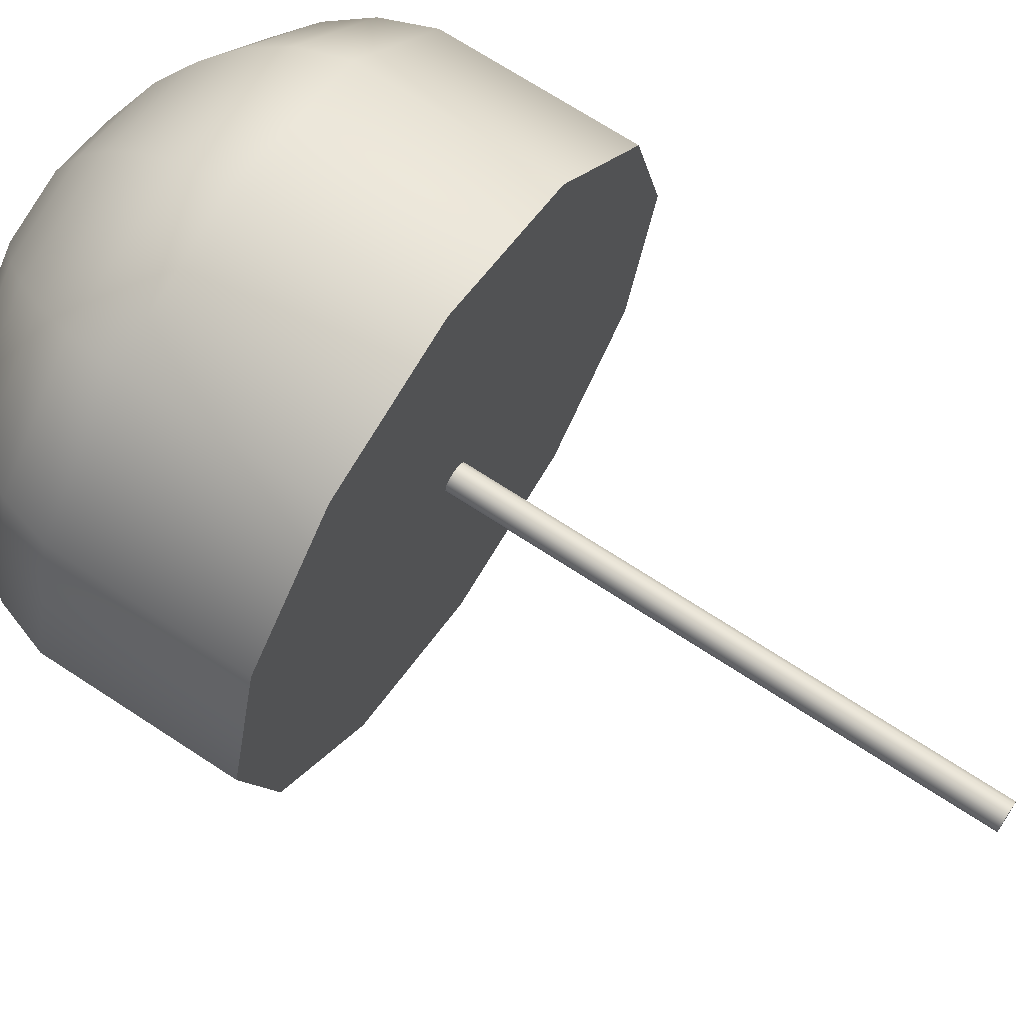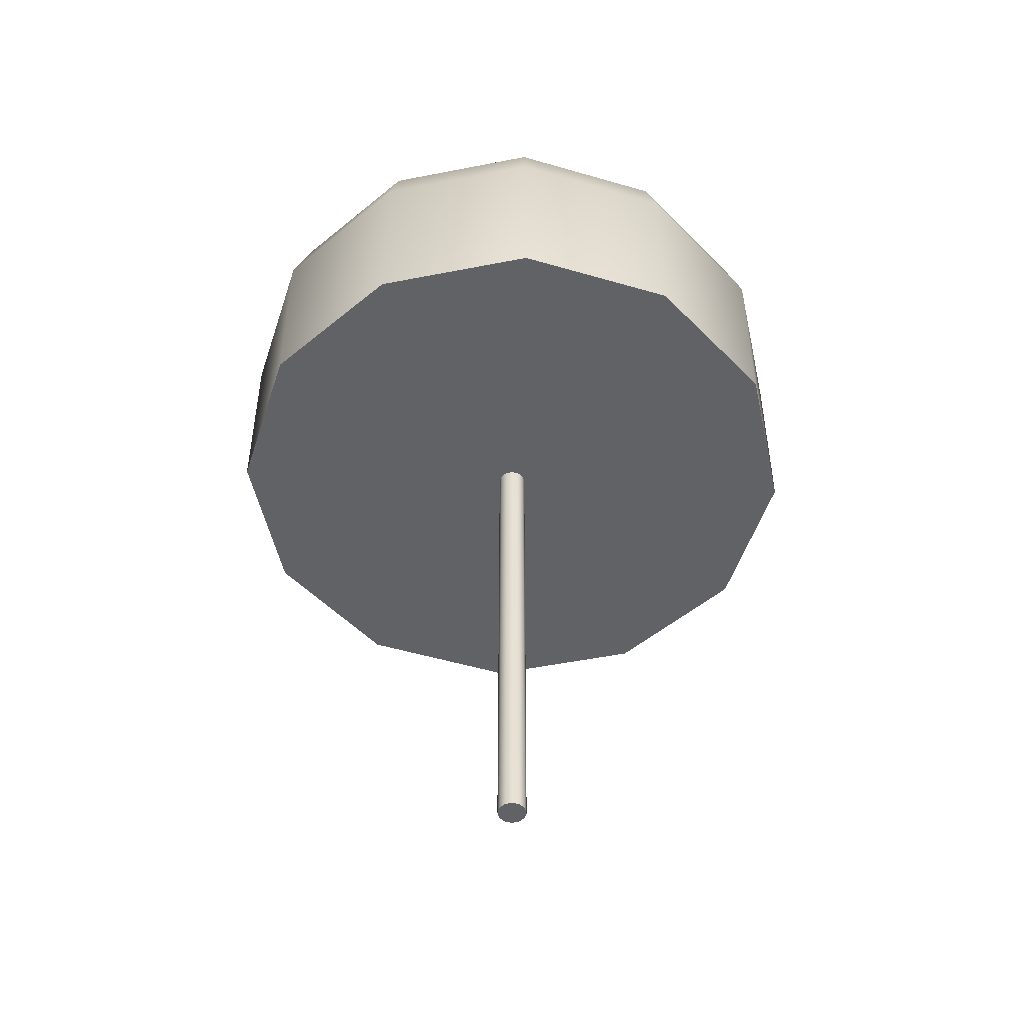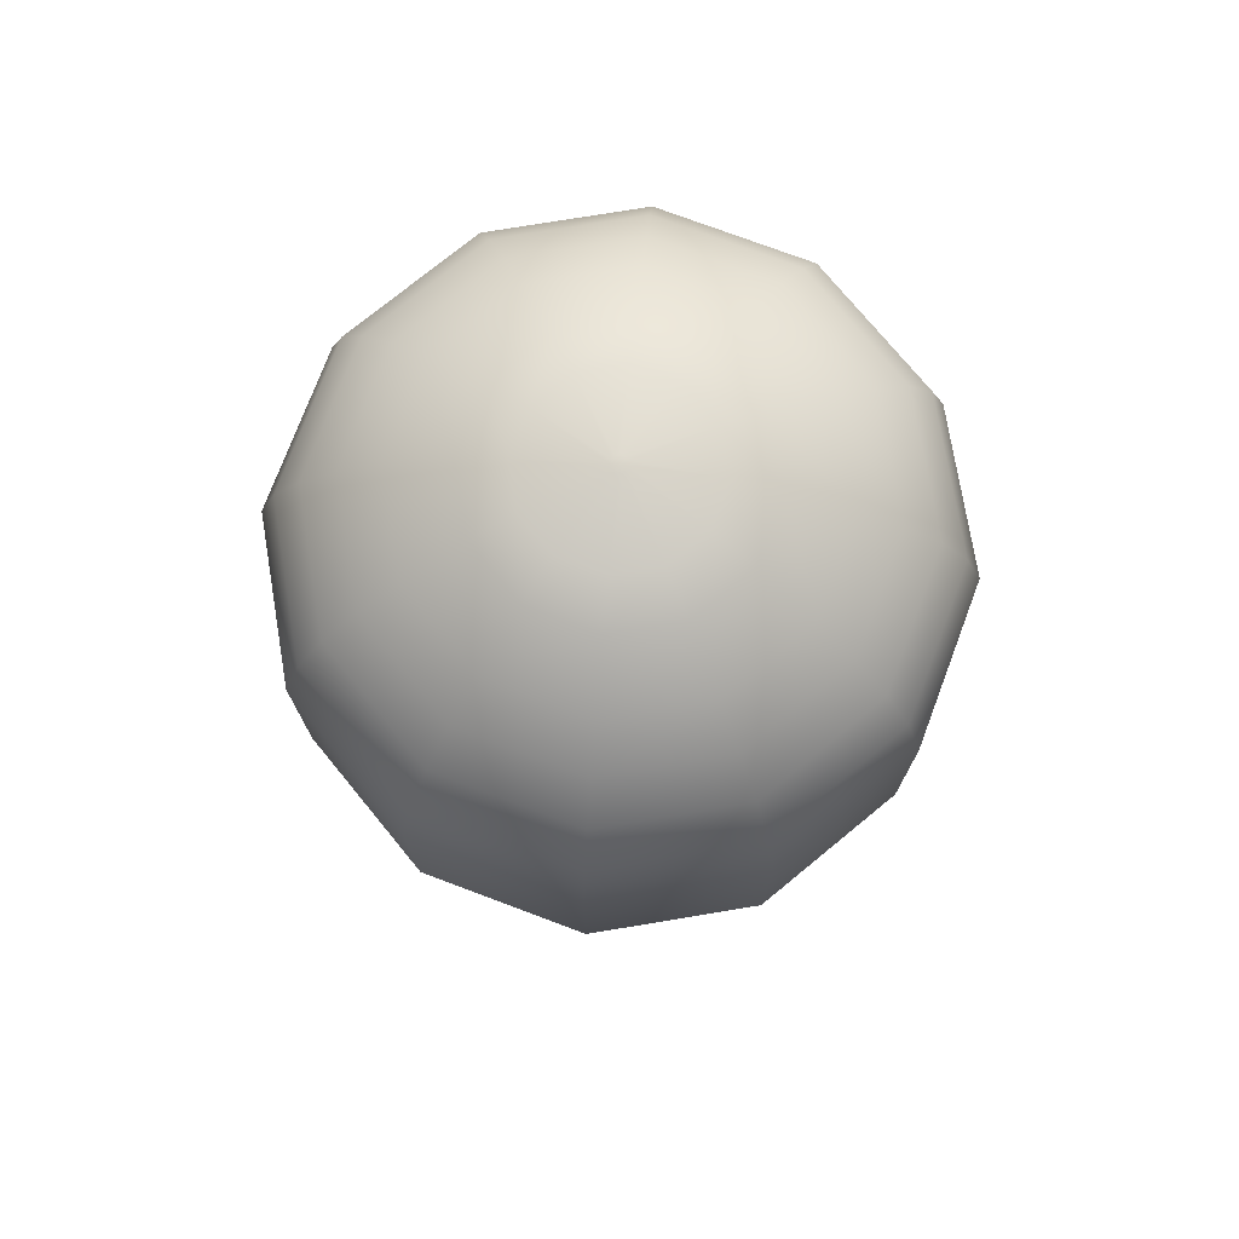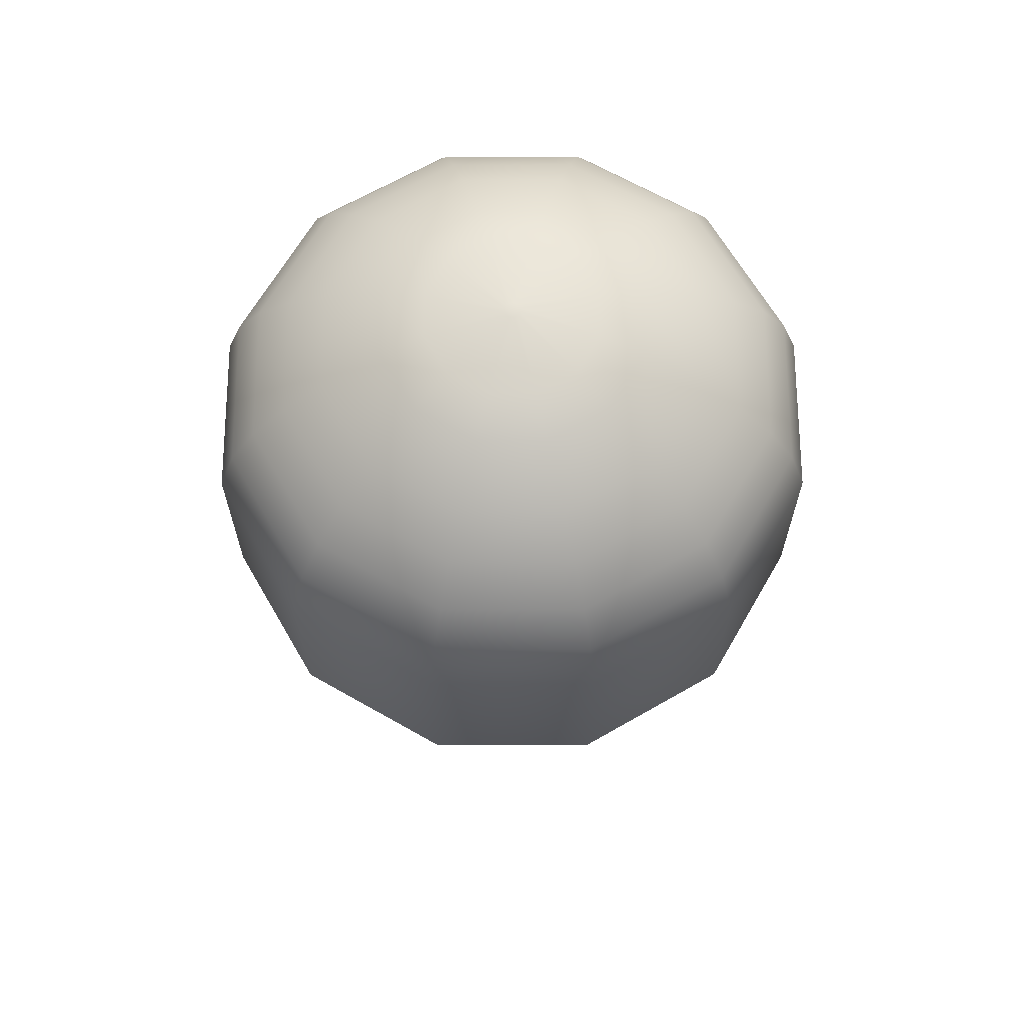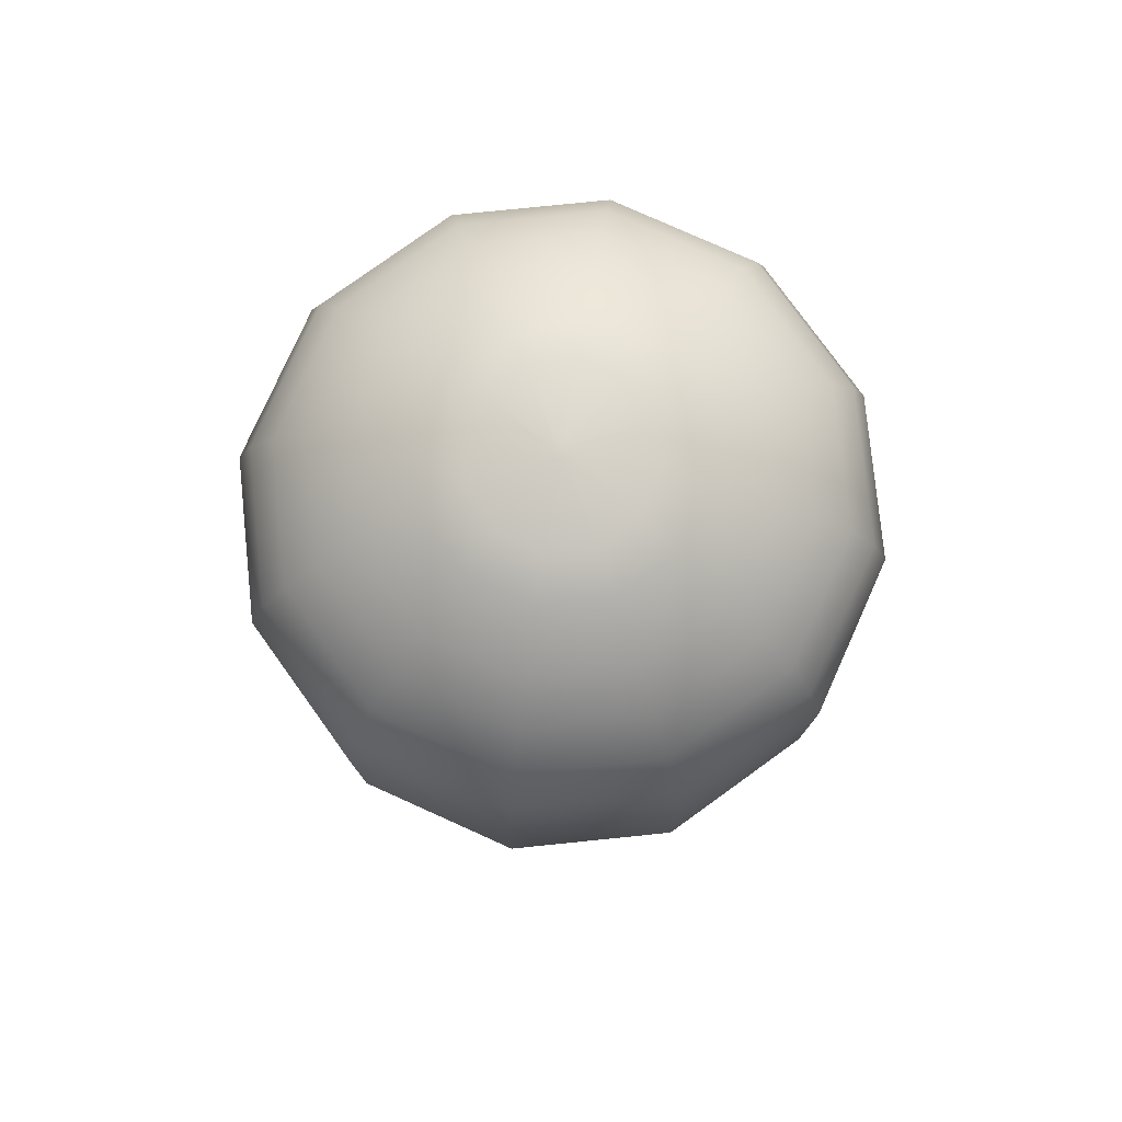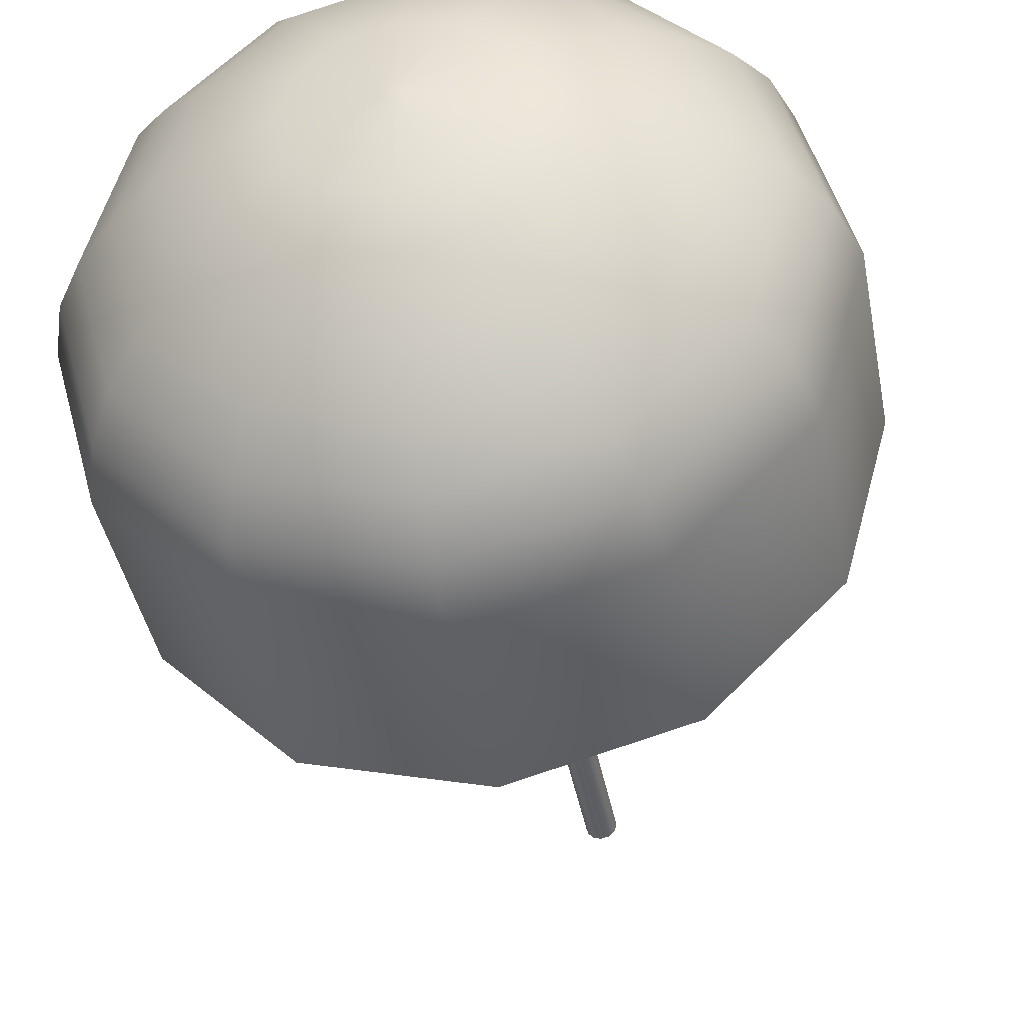
<metadata>
{"format":"obj","ext":"obj","renderer":"f3d","projection":"perspective","resolution":1024,"background":"white","views":[{"elev":68.6,"azim":-56.5,"up":"+Z"},{"elev":-50.6,"azim":-152.8,"up":"+Y"},{"elev":75.0,"azim":-24.4,"up":"+Y"},{"elev":65.6,"azim":74.9,"up":"+Y"},{"elev":78.4,"azim":9.2,"up":"+Y"},{"elev":-39.7,"azim":-169.7,"up":"+Z"}]}
</metadata>
<code>
v 1.079 3.64 1.869
v 1.869 3.64 1.079
v 2.158 3.64 0
v 1.869 3.64 -1.079
v 1.079 3.64 -1.869
v 0 3.64 -2.158
v -1.079 3.64 -1.869
v -1.869 3.64 -1.079
v -2.158 3.64 0
v -1.869 3.64 1.079
v -1.079 3.64 1.869
v 0 3.64 2.158
v 1.08 4.982 1.871
v 1.871 4.982 1.08
v 2.16 4.982 0
v 1.871 4.982 -1.08
v 1.08 4.982 -1.871
v 0 4.982 -2.16
v -1.08 4.982 -1.871
v -1.871 4.982 -1.08
v -2.16 4.982 0
v -1.871 4.982 1.08
v -1.08 4.982 1.871
v 0 4.982 2.16
v 1.02 5.341 1.767
v 1.767 5.341 1.02
v 2.04 5.341 0
v 1.767 5.341 -1.02
v 1.02 5.341 -1.767
v 0 5.341 -2.04
v -1.02 5.341 -1.767
v -1.767 5.341 -1.02
v -2.04 5.341 0
v -1.767 5.341 1.02
v -1.02 5.341 1.767
v 0 5.341 2.04
v 0.928 5.626 1.608
v 1.608 5.626 0.928
v 1.857 5.626 0
v 1.608 5.626 -0.928
v 0.928 5.626 -1.608
v 0 5.626 -1.857
v -0.928 5.626 -1.608
v -1.608 5.626 -0.928
v -1.857 5.626 0
v -1.608 5.626 0.928
v -0.928 5.626 1.608
v 0 5.626 1.857
v 0.807 5.872 1.398
v 1.398 5.872 0.807
v 1.614 5.872 0
v 1.398 5.872 -0.807
v 0.807 5.872 -1.398
v 0 5.872 -1.614
v -0.807 5.872 -1.398
v -1.398 5.872 -0.807
v -1.614 5.872 0
v -1.398 5.872 0.807
v -0.807 5.872 1.398
v 0 5.872 1.614
v 0.669 6.091 1.158
v 1.158 6.091 0.669
v 1.338 6.091 0
v 1.158 6.091 -0.669
v 0.669 6.091 -1.158
v 0 6.091 -1.338
v -0.669 6.091 -1.158
v -1.158 6.091 -0.669
v -1.338 6.091 0
v -1.158 6.091 0.669
v -0.669 6.091 1.158
v 0 6.091 1.338
v 0.456 6.326 0.79
v 0.79 6.326 0.456
v 0.912 6.326 0
v 0.79 6.326 -0.456
v 0.456 6.326 -0.79
v 0 6.326 -0.912
v -0.456 6.326 -0.79
v -0.79 6.326 -0.456
v -0.912 6.326 0
v -0.79 6.326 0.456
v -0.456 6.326 0.79
v 0 6.326 0.912
v 0.304 6.431 0.527
v 0.527 6.431 0.304
v 0.609 6.431 0
v 0.527 6.431 -0.304
v 0.304 6.431 -0.527
v 0 6.431 -0.609
v -0.304 6.431 -0.527
v -0.527 6.431 -0.304
v -0.609 6.431 0
v -0.527 6.431 0.304
v -0.304 6.431 0.527
v 0 6.431 0.609
v 0.028 6.5 0.049
v 0.049 6.5 0.028
v 0.057 6.5 0
v 0.049 6.5 -0.028
v 0.028 6.5 -0.049
v 0 6.5 -0.057
v -0.028 6.5 -0.049
v -0.049 6.5 -0.028
v -0.057 6.5 0
v -0.049 6.5 0.028
v -0.028 6.5 0.049
v 0 6.5 0.057
g AnalyticalCrown
f 1 2 14 13
f 2 3 15 14
f 3 4 16 15
f 4 5 17 16
f 5 6 18 17
f 6 7 19 18
f 7 8 20 19
f 8 9 21 20
f 9 10 22 21
f 10 11 23 22
f 11 12 24 23
f 12 1 13 24
f 13 14 26 25
f 14 15 27 26
f 15 16 28 27
f 16 17 29 28
f 17 18 30 29
f 18 19 31 30
f 19 20 32 31
f 20 21 33 32
f 21 22 34 33
f 22 23 35 34
f 23 24 36 35
f 24 13 25 36
f 25 26 38 37
f 26 27 39 38
f 27 28 40 39
f 28 29 41 40
f 29 30 42 41
f 30 31 43 42
f 31 32 44 43
f 32 33 45 44
f 33 34 46 45
f 34 35 47 46
f 35 36 48 47
f 36 25 37 48
f 37 38 50 49
f 38 39 51 50
f 39 40 52 51
f 40 41 53 52
f 41 42 54 53
f 42 43 55 54
f 43 44 56 55
f 44 45 57 56
f 45 46 58 57
f 46 47 59 58
f 47 48 60 59
f 48 37 49 60
f 49 50 62 61
f 50 51 63 62
f 51 52 64 63
f 52 53 65 64
f 53 54 66 65
f 54 55 67 66
f 55 56 68 67
f 56 57 69 68
f 57 58 70 69
f 58 59 71 70
f 59 60 72 71
f 60 49 61 72
f 61 62 74 73
f 62 63 75 74
f 63 64 76 75
f 64 65 77 76
f 65 66 78 77
f 66 67 79 78
f 67 68 80 79
f 68 69 81 80
f 69 70 82 81
f 70 71 83 82
f 71 72 84 83
f 72 61 73 84
f 73 74 86 85
f 74 75 87 86
f 75 76 88 87
f 76 77 89 88
f 77 78 90 89
f 78 79 91 90
f 79 80 92 91
f 80 81 93 92
f 81 82 94 93
f 82 83 95 94
f 83 84 96 95
f 84 73 85 96
f 85 86 98 97
f 86 87 99 98
f 87 88 100 99
f 88 89 101 100
f 89 90 102 101
f 90 91 103 102
f 91 92 104 103
f 92 93 105 104
f 93 94 106 105
f 94 95 107 106
f 95 96 108 107
f 96 85 97 108
f 1 12 11 10 9 8 7 6 5 4 3 2
f 97 98 99 100 101 102 103 104 105 106 107 108
v 0.05 0 0.087
v 0.087 0 0.05
v 0.1 0 0
v 0.087 0 -0.05
v 0.05 0 -0.087
v 0 0 -0.1
v -0.05 0 -0.087
v -0.087 0 -0.05
v -0.1 0 0
v -0.087 0 0.05
v -0.05 0 0.087
v 0 0 0.1
v 0.05 4.355 0.087
v 0.087 4.355 0.05
v 0.1 4.355 0
v 0.087 4.355 -0.05
v 0.05 4.355 -0.087
v 0 4.355 -0.1
v -0.05 4.355 -0.087
v -0.087 4.355 -0.05
v -0.1 4.355 0
v -0.087 4.355 0.05
v -0.05 4.355 0.087
v 0 4.355 0.1
g AnalyticalTrunk
f 109 110 122 121
f 110 111 123 122
f 111 112 124 123
f 112 113 125 124
f 113 114 126 125
f 114 115 127 126
f 115 116 128 127
f 116 117 129 128
f 117 118 130 129
f 118 119 131 130
f 119 120 132 131
f 120 109 121 132
f 119 118 117 116 115 114 113 112 111 110 109 120
f 132 121 122 123 124 125 126 127 128 129 130 131

</code>
